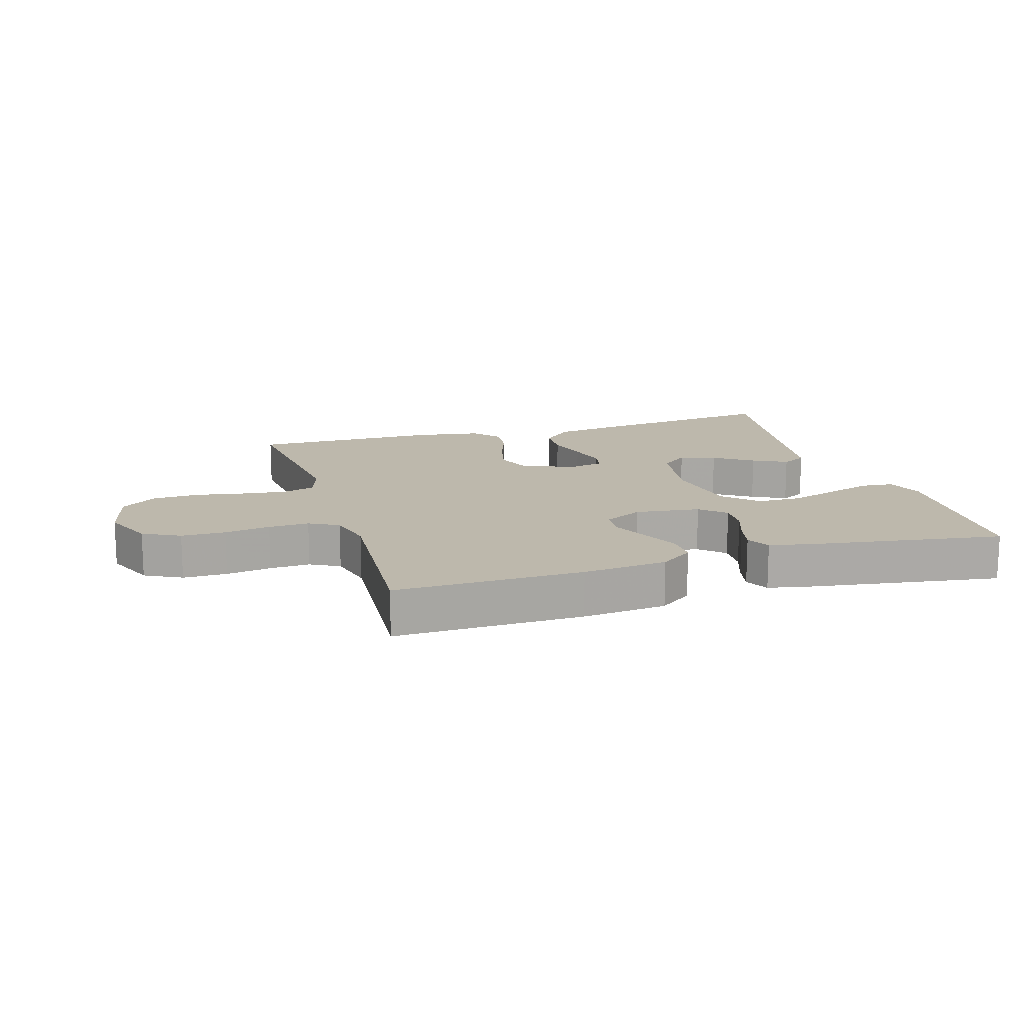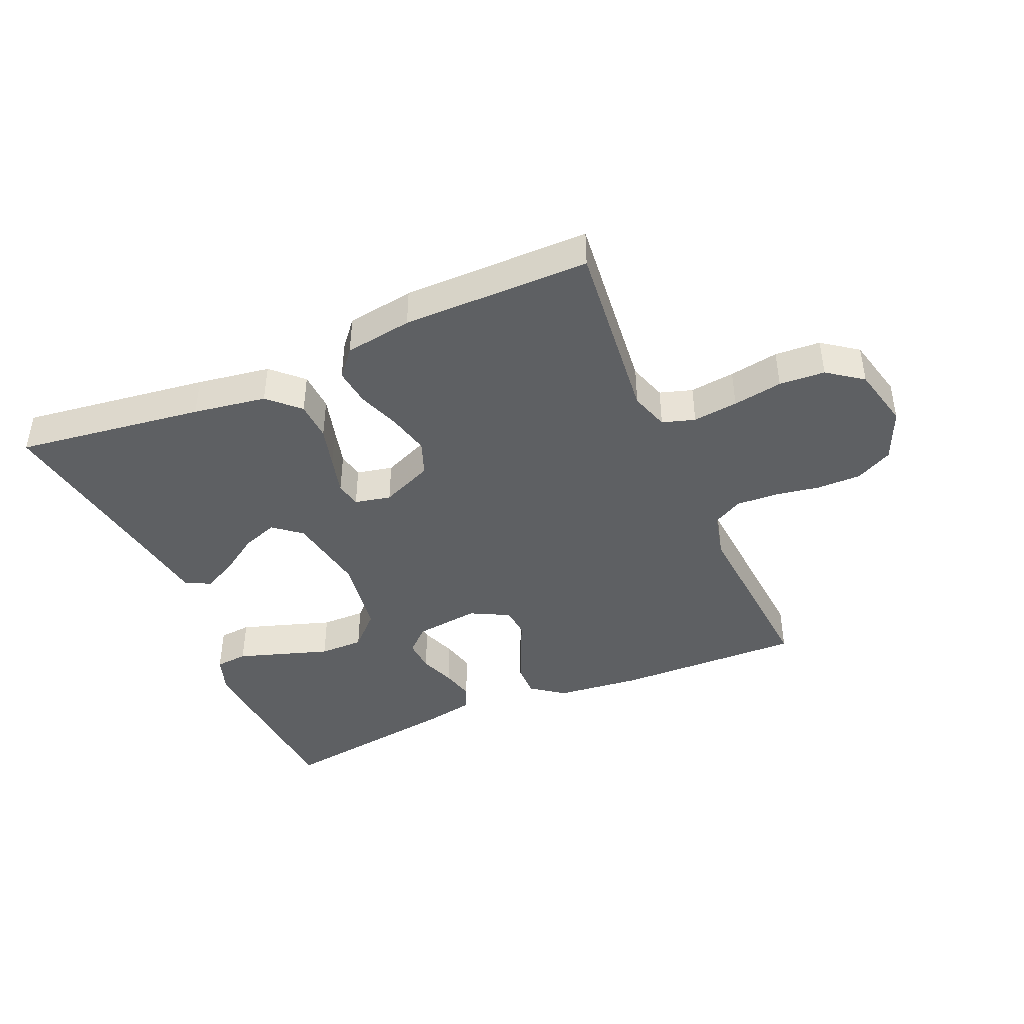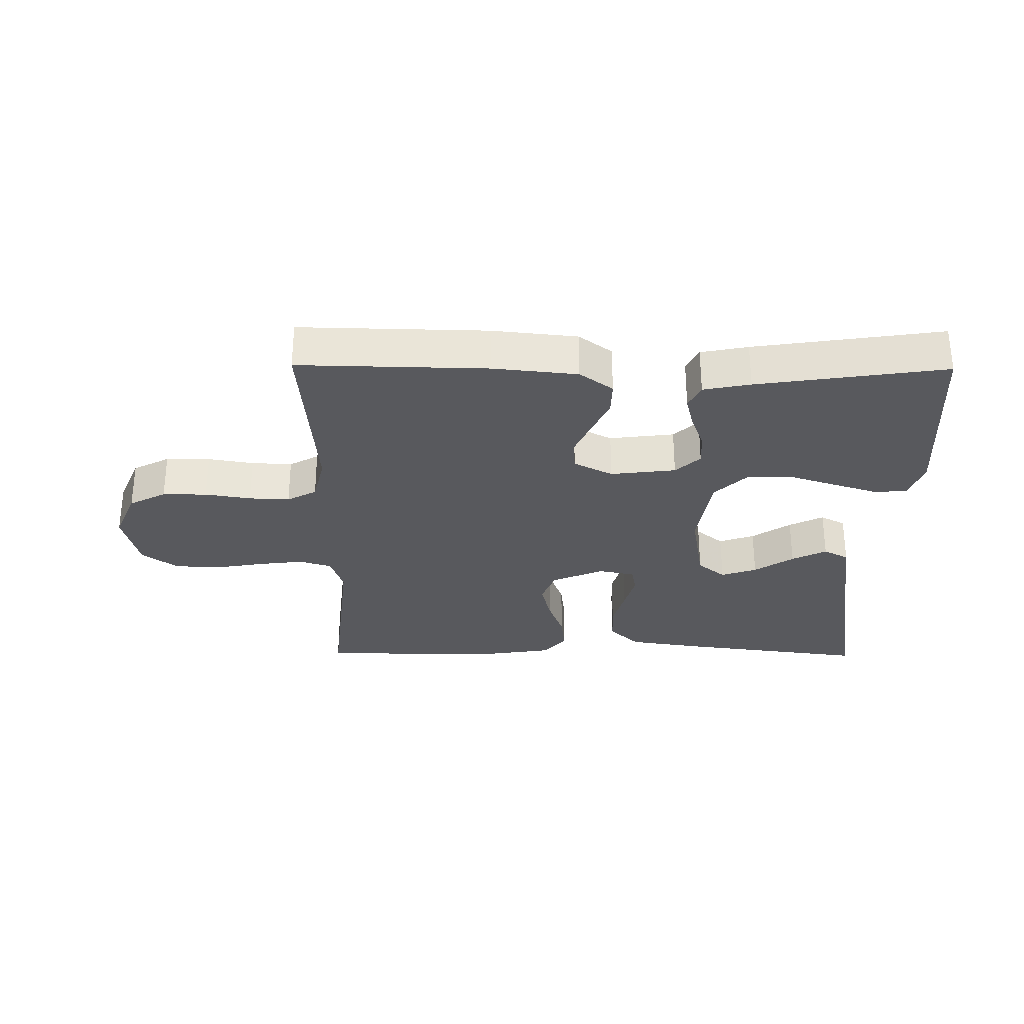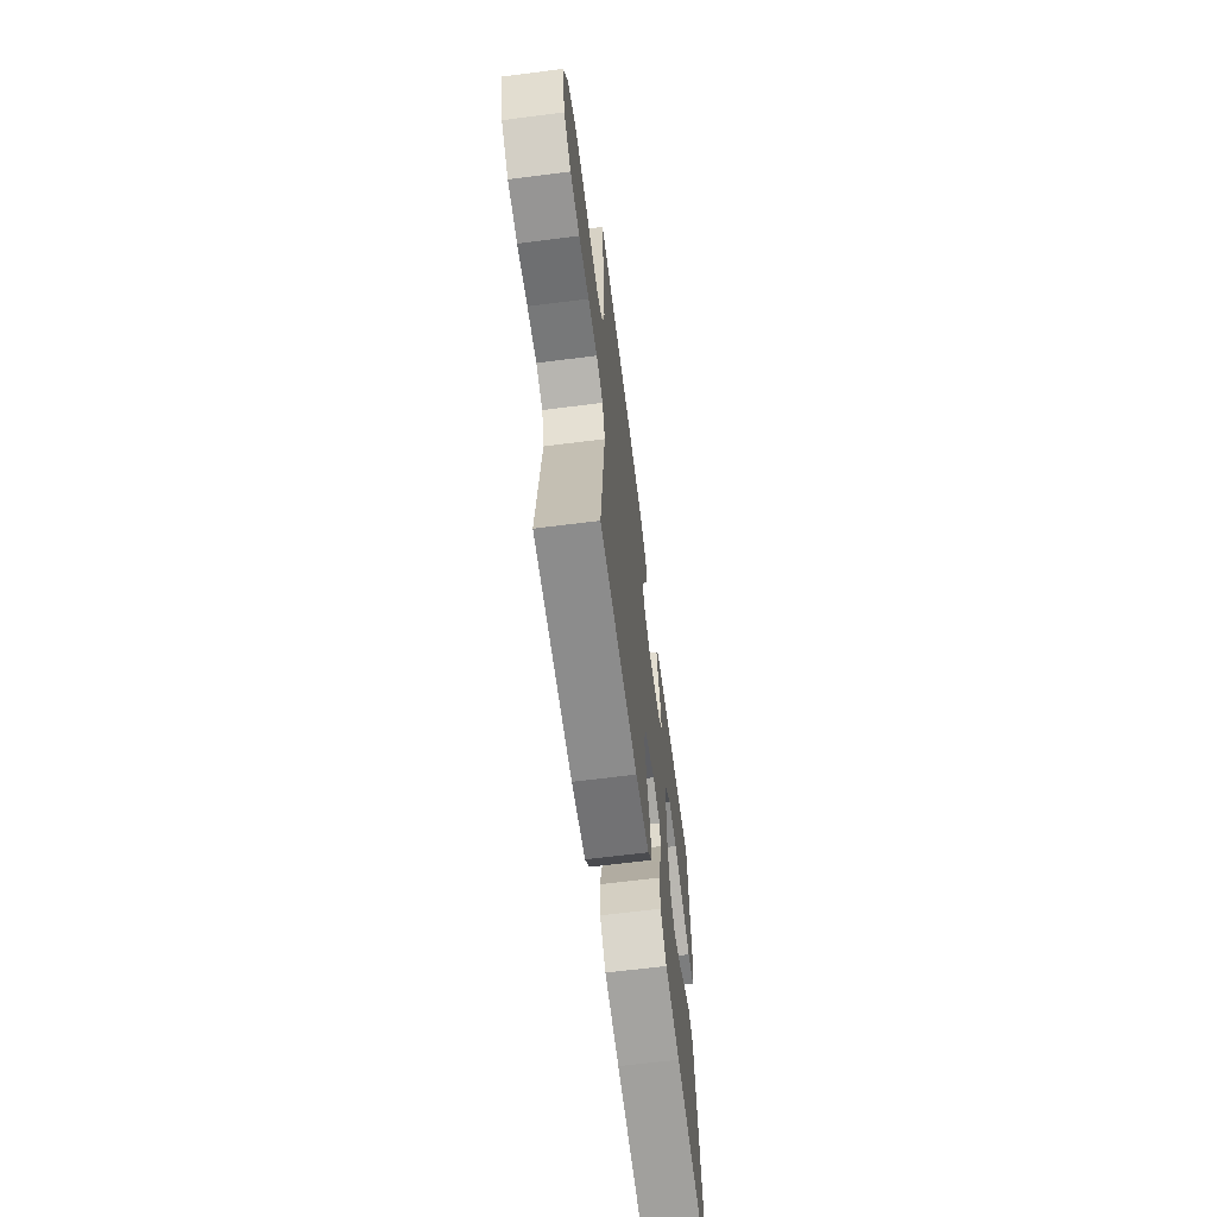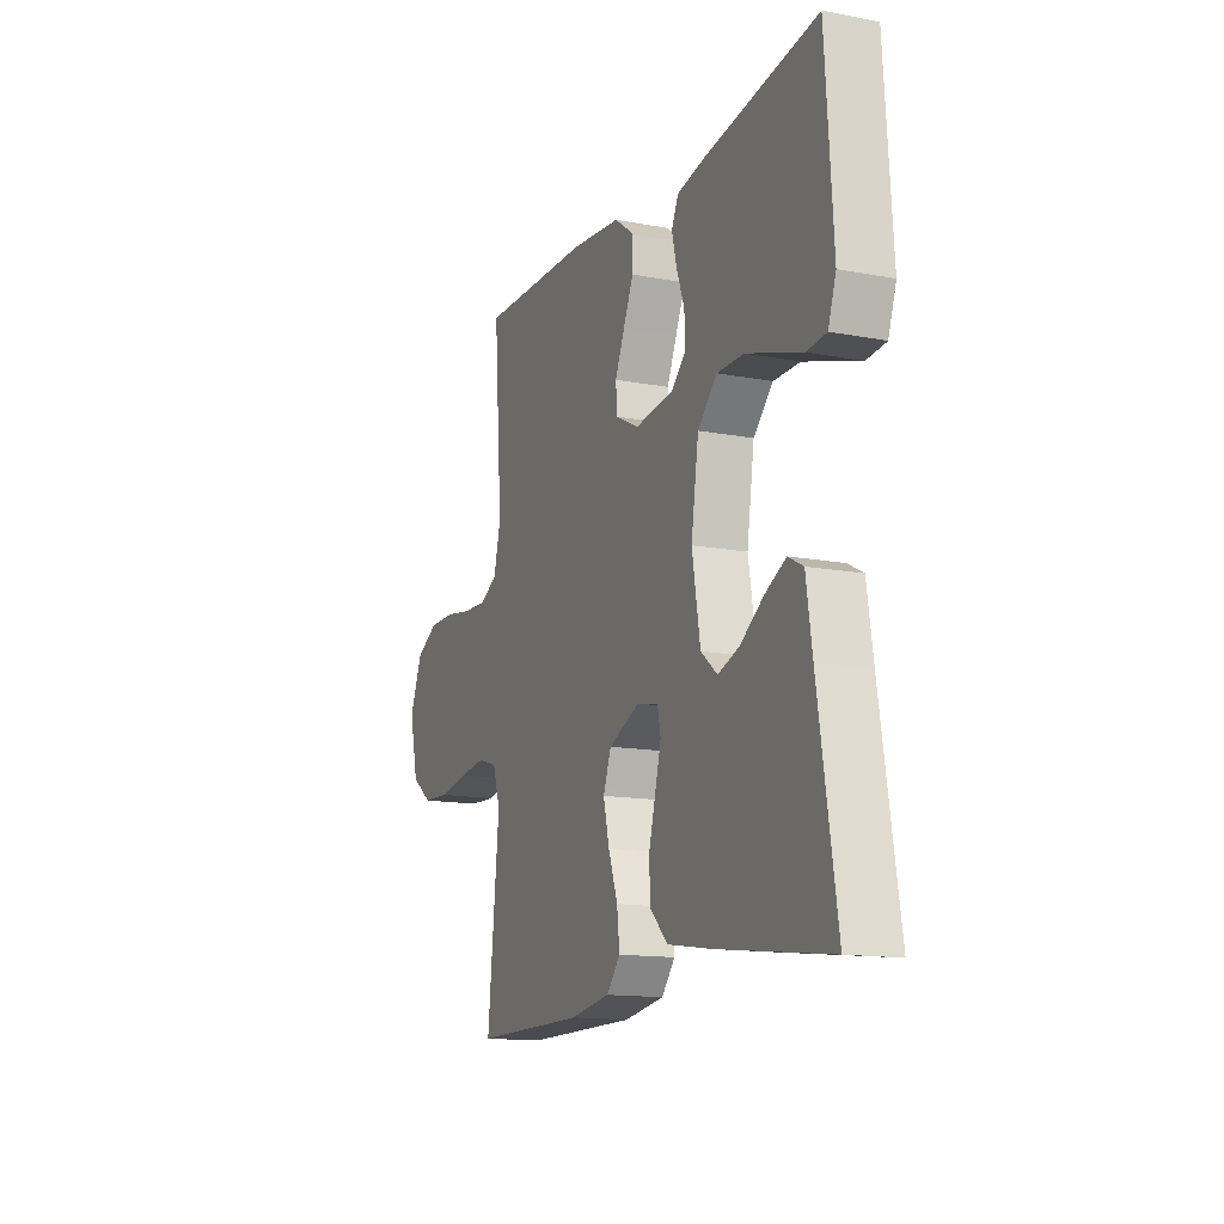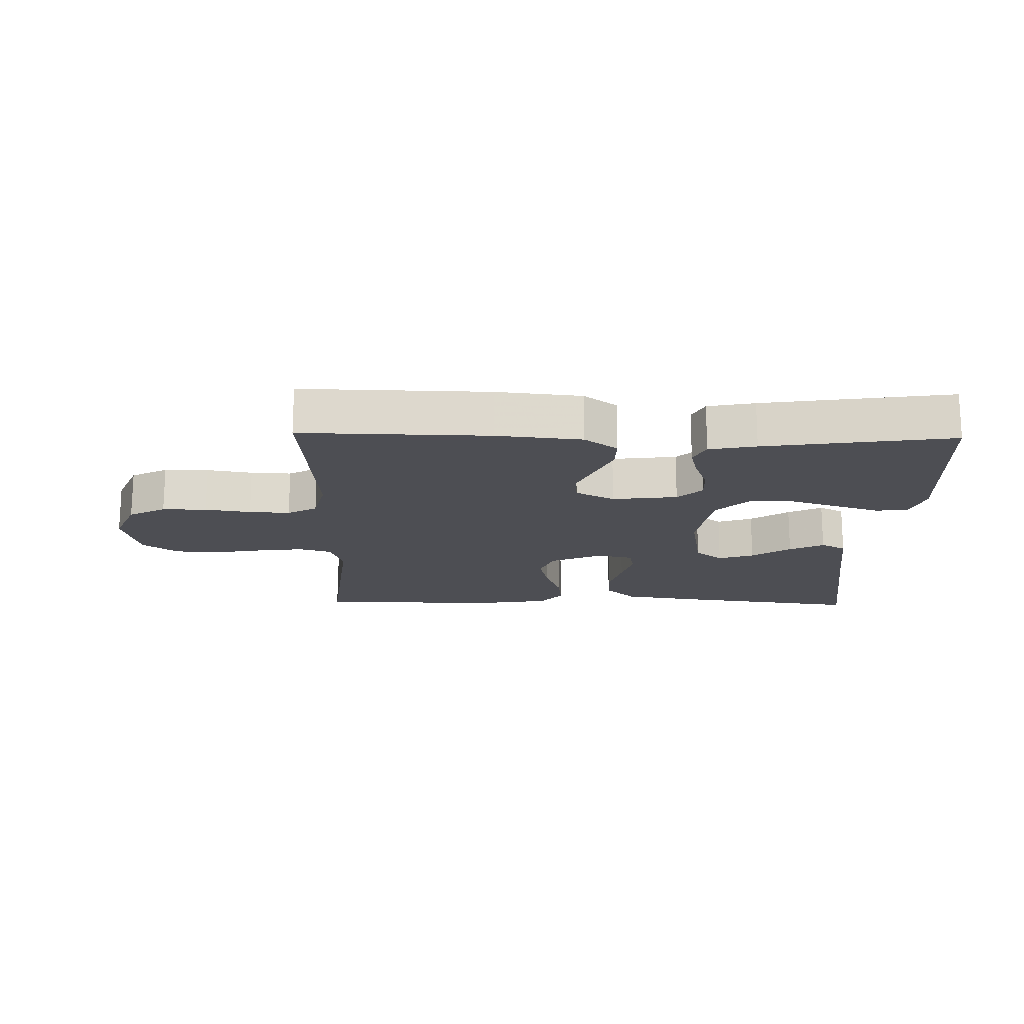
<metadata>
{"format":"obj","ext":"obj","renderer":"f3d","projection":"perspective","resolution":1024,"background":"white","views":[{"elev":14.8,"azim":-17.0,"up":"+Y"},{"elev":-42.4,"azim":-156.7,"up":"+Y"},{"elev":-30.0,"azim":-0.6,"up":"+Y"},{"elev":-64.4,"azim":-82.7,"up":"+Z"},{"elev":-14.2,"azim":67.4,"up":"+Z"},{"elev":-17.3,"azim":-1.3,"up":"+Y"}]}
</metadata>
<code>
v -0.5 0.07 0.5
v -0.2 0.07 0.494
v -0.065 0.07 0.48
v -0.012 0.07 0.441
v -0.013 0.07 0.388
v -0.04 0.07 0.328
v -0.066 0.07 0.269
v -0.062 0.07 0.22
v 0 0.07 0.188
v 0.104 0.07 0.201
v 0.143 0.07 0.238
v 0.14 0.07 0.291
v 0.119 0.07 0.348
v 0.106 0.07 0.401
v 0.125 0.07 0.44
v 0.2 0.07 0.455
v 0.5 0.07 0.5
v 0.52 0.07 0.2
v 0.499 0.07 0.139
v 0.447 0.07 0.134
v 0.376 0.07 0.157
v 0.299 0.07 0.182
v 0.228 0.07 0.182
v 0.176 0.07 0.13
v 0.156 0.07 0
v 0.178 0.07 -0.128
v 0.222 0.07 -0.164
v 0.279 0.07 -0.144
v 0.341 0.07 -0.102
v 0.396 0.07 -0.074
v 0.436 0.07 -0.095
v 0.452 0.07 -0.2
v 0.5 0.07 -0.5
v 0.2 0.07 -0.461
v 0.083 0.07 -0.443
v 0.035 0.07 -0.397
v 0.032 0.07 -0.334
v 0.05 0.07 -0.267
v 0.066 0.07 -0.206
v 0.058 0.07 -0.164
v 0 0.07 -0.152
v -0.083 0.07 -0.188
v -0.104 0.07 -0.244
v -0.088 0.07 -0.31
v -0.063 0.07 -0.379
v -0.056 0.07 -0.439
v -0.092 0.07 -0.482
v -0.2 0.07 -0.499
v -0.5 0.07 -0.5
v -0.469 0.07 -0.2
v -0.489 0.07 -0.138
v -0.541 0.07 -0.122
v -0.613 0.07 -0.131
v -0.692 0.07 -0.145
v -0.765 0.07 -0.141
v -0.821 0.07 -0.1
v -0.845 0.07 0
v -0.81 0.07 0.083
v -0.751 0.07 0.114
v -0.68 0.07 0.114
v -0.607 0.07 0.102
v -0.542 0.07 0.099
v -0.495 0.07 0.125
v -0.477 0.07 0.2
v -0.5 0 0.5
v -0.2 0 0.494
v -0.065 0 0.48
v -0.012 0 0.441
v -0.013 0 0.388
v -0.04 0 0.328
v -0.066 0 0.269
v -0.062 0 0.22
v 0 0 0.188
v 0.104 0 0.201
v 0.143 0 0.238
v 0.14 0 0.291
v 0.119 0 0.348
v 0.106 0 0.401
v 0.125 0 0.44
v 0.2 0 0.455
v 0.5 0 0.5
v 0.52 0 0.2
v 0.499 0 0.139
v 0.447 0 0.134
v 0.376 0 0.157
v 0.299 0 0.182
v 0.228 0 0.182
v 0.176 0 0.13
v 0.156 0 0
v 0.178 0 -0.128
v 0.222 0 -0.164
v 0.279 0 -0.144
v 0.341 0 -0.102
v 0.396 0 -0.074
v 0.436 0 -0.095
v 0.452 0 -0.2
v 0.5 0 -0.5
v 0.2 0 -0.461
v 0.083 0 -0.443
v 0.035 0 -0.397
v 0.032 0 -0.334
v 0.05 0 -0.267
v 0.066 0 -0.206
v 0.058 0 -0.164
v 0 0 -0.152
v -0.083 0 -0.188
v -0.104 0 -0.244
v -0.088 0 -0.31
v -0.063 0 -0.379
v -0.056 0 -0.439
v -0.092 0 -0.482
v -0.2 0 -0.499
v -0.5 0 -0.5
v -0.469 0 -0.2
v -0.489 0 -0.138
v -0.541 0 -0.122
v -0.613 0 -0.131
v -0.692 0 -0.145
v -0.765 0 -0.141
v -0.821 0 -0.1
v -0.845 0 0
v -0.81 0 0.083
v -0.751 0 0.114
v -0.68 0 0.114
v -0.607 0 0.102
v -0.542 0 0.099
v -0.495 0 0.125
v -0.477 0 0.2
f 59 60 61
f 58 59 61
f 57 58 61
f 56 57 61
f 55 56 61
f 54 55 61
f 53 54 61
f 52 53 61 62
f 51 52 62 63
f 48 49 50
f 47 48 50
f 46 47 50
f 45 46 50
f 44 45 50
f 51 63 64
f 50 51 64
f 44 50 64
f 43 44 64
f 36 37 38
f 35 36 38
f 34 35 38
f 33 34 38
f 32 33 38
f 32 38 39
f 30 31 32
f 29 30 32
f 28 29 32
f 27 28 32
f 27 32 39 40
f 20 21 22
f 19 20 22
f 18 19 22
f 17 18 22
f 16 17 22
f 15 16 22
f 14 15 22
f 13 14 22
f 12 13 22
f 11 12 22 23
f 10 11 23 24
f 4 5 6
f 3 4 6
f 2 3 6
f 1 2 6
f 64 1 6
f 64 6 7
f 64 7 8
f 43 64 8
f 42 43 8
f 41 42 8 9
f 26 27 40 41
f 41 9 10
f 26 41 10
f 25 26 10
f 10 24 25
f 125 124 123
f 125 123 122
f 125 122 121
f 125 121 120
f 125 120 119
f 125 119 118
f 125 118 117
f 126 125 117 116
f 127 126 116 115
f 114 113 112
f 114 112 111
f 114 111 110
f 114 110 109
f 114 109 108
f 128 127 115
f 128 115 114
f 128 114 108
f 128 108 107
f 102 101 100
f 102 100 99
f 102 99 98
f 102 98 97
f 102 97 96
f 103 102 96
f 96 95 94
f 96 94 93
f 96 93 92
f 96 92 91
f 104 103 96 91
f 86 85 84
f 86 84 83
f 86 83 82
f 86 82 81
f 86 81 80
f 86 80 79
f 86 79 78
f 86 78 77
f 86 77 76
f 87 86 76 75
f 88 87 75 74
f 70 69 68
f 70 68 67
f 70 67 66
f 70 66 65
f 70 65 128
f 71 70 128
f 72 71 128
f 72 128 107
f 72 107 106
f 73 72 106 105
f 105 104 91 90
f 74 73 105
f 74 105 90
f 74 90 89
f 89 88 74
f 1 65 66 2
f 2 66 67 3
f 3 67 68 4
f 4 68 69 5
f 5 69 70 6
f 6 70 71 7
f 7 71 72 8
f 8 72 73 9
f 9 73 74 10
f 10 74 75 11
f 11 75 76 12
f 12 76 77 13
f 13 77 78 14
f 14 78 79 15
f 15 79 80 16
f 16 80 81 17
f 17 81 82 18
f 18 82 83 19
f 19 83 84 20
f 20 84 85 21
f 21 85 86 22
f 22 86 87 23
f 23 87 88 24
f 24 88 89 25
f 25 89 90 26
f 26 90 91 27
f 27 91 92 28
f 28 92 93 29
f 29 93 94 30
f 30 94 95 31
f 31 95 96 32
f 32 96 97 33
f 33 97 98 34
f 34 98 99 35
f 35 99 100 36
f 36 100 101 37
f 37 101 102 38
f 38 102 103 39
f 39 103 104 40
f 40 104 105 41
f 41 105 106 42
f 42 106 107 43
f 43 107 108 44
f 44 108 109 45
f 45 109 110 46
f 46 110 111 47
f 47 111 112 48
f 48 112 113 49
f 49 113 114 50
f 50 114 115 51
f 51 115 116 52
f 52 116 117 53
f 53 117 118 54
f 54 118 119 55
f 55 119 120 56
f 56 120 121 57
f 57 121 122 58
f 58 122 123 59
f 59 123 124 60
f 60 124 125 61
f 61 125 126 62
f 62 126 127 63
f 63 127 128 64
f 64 128 65 1

</code>
